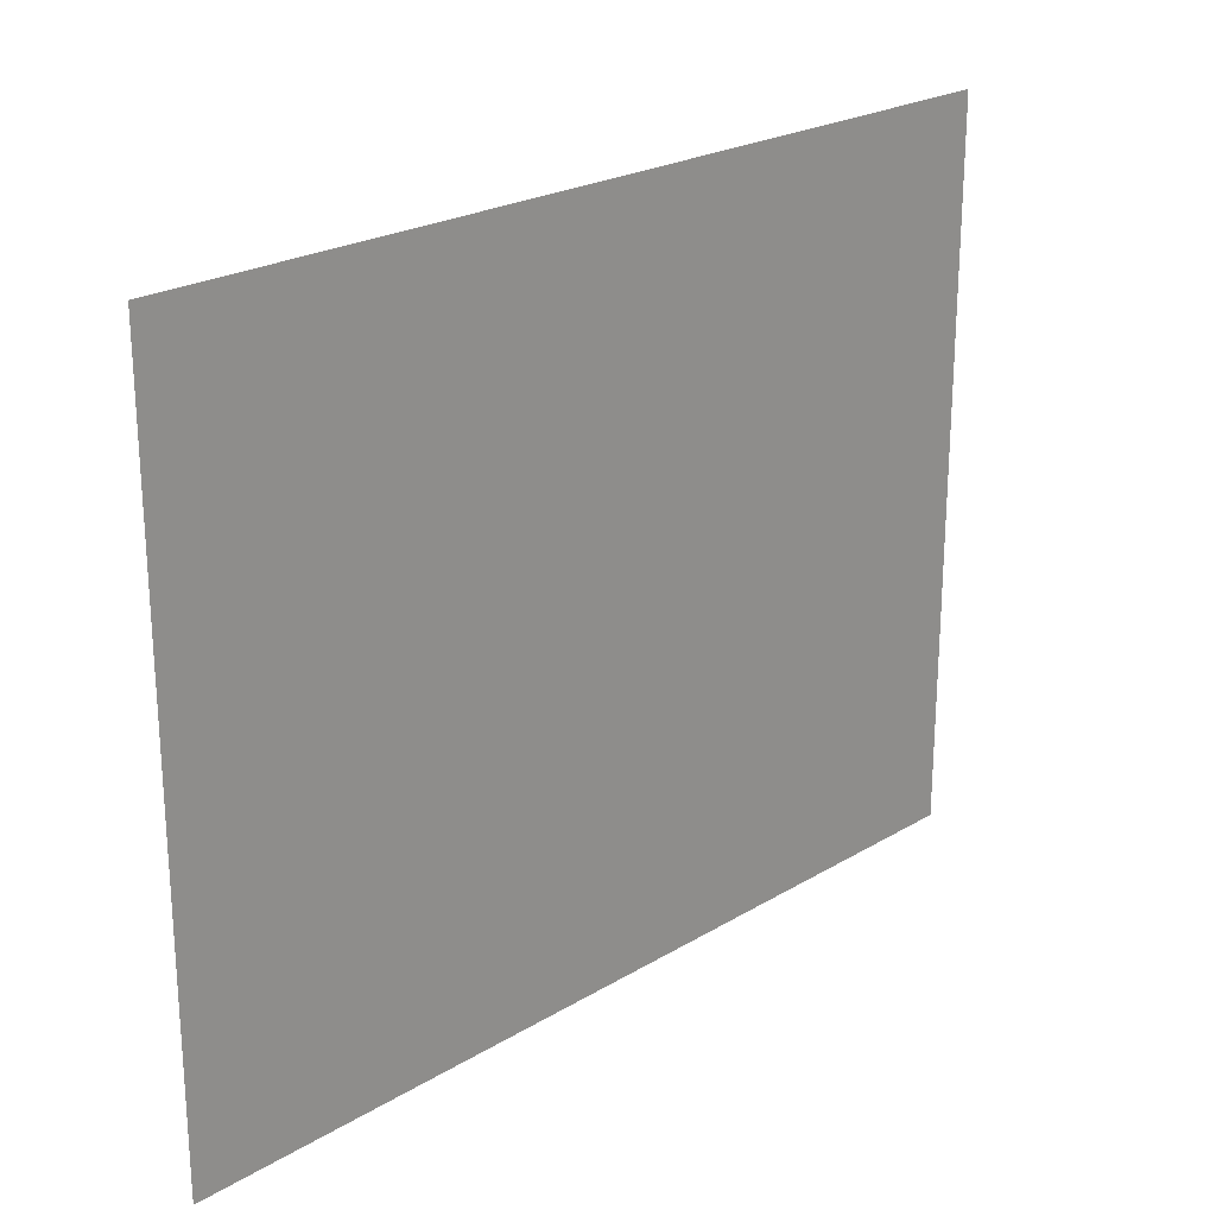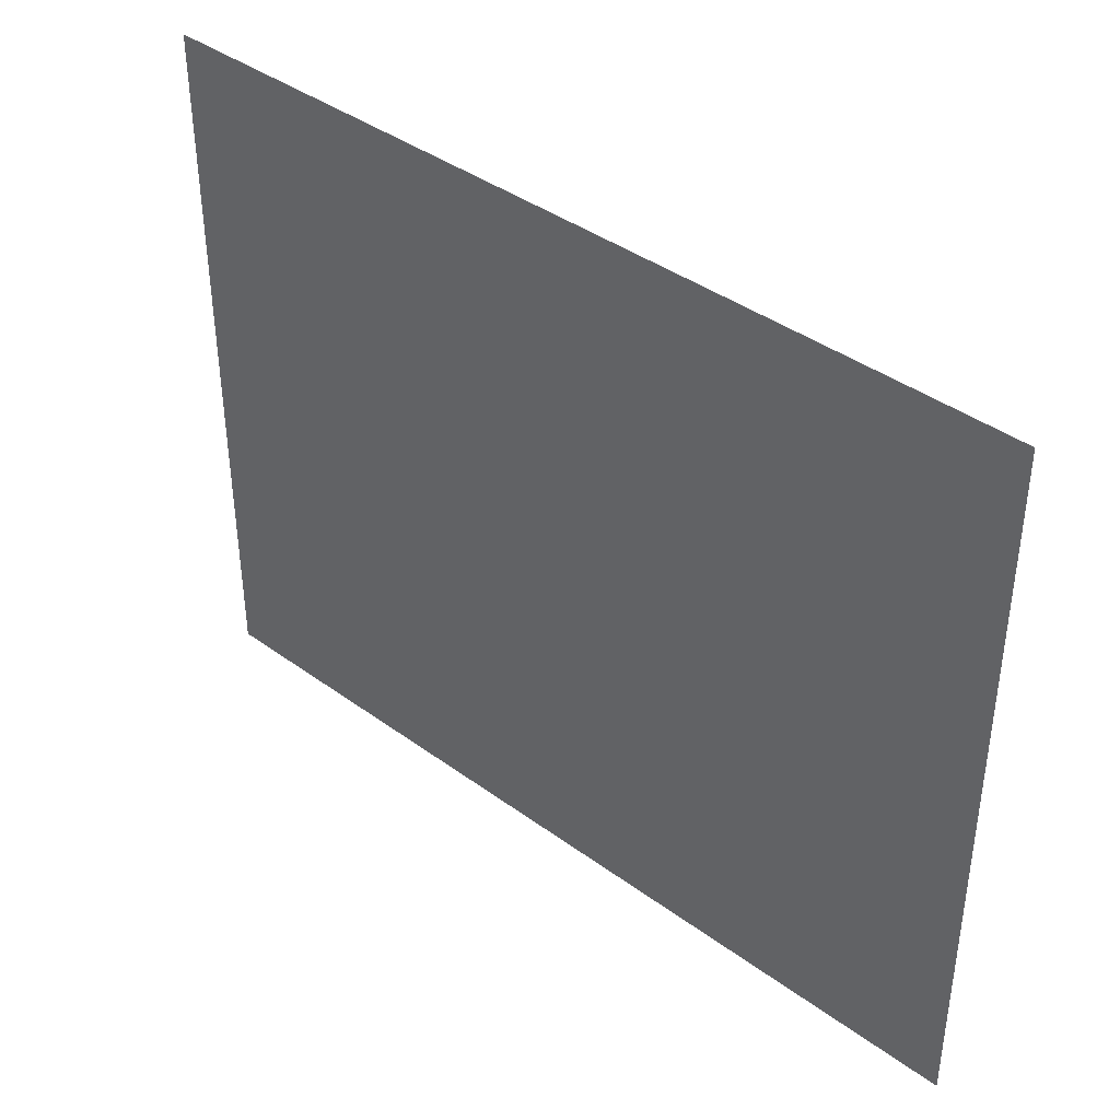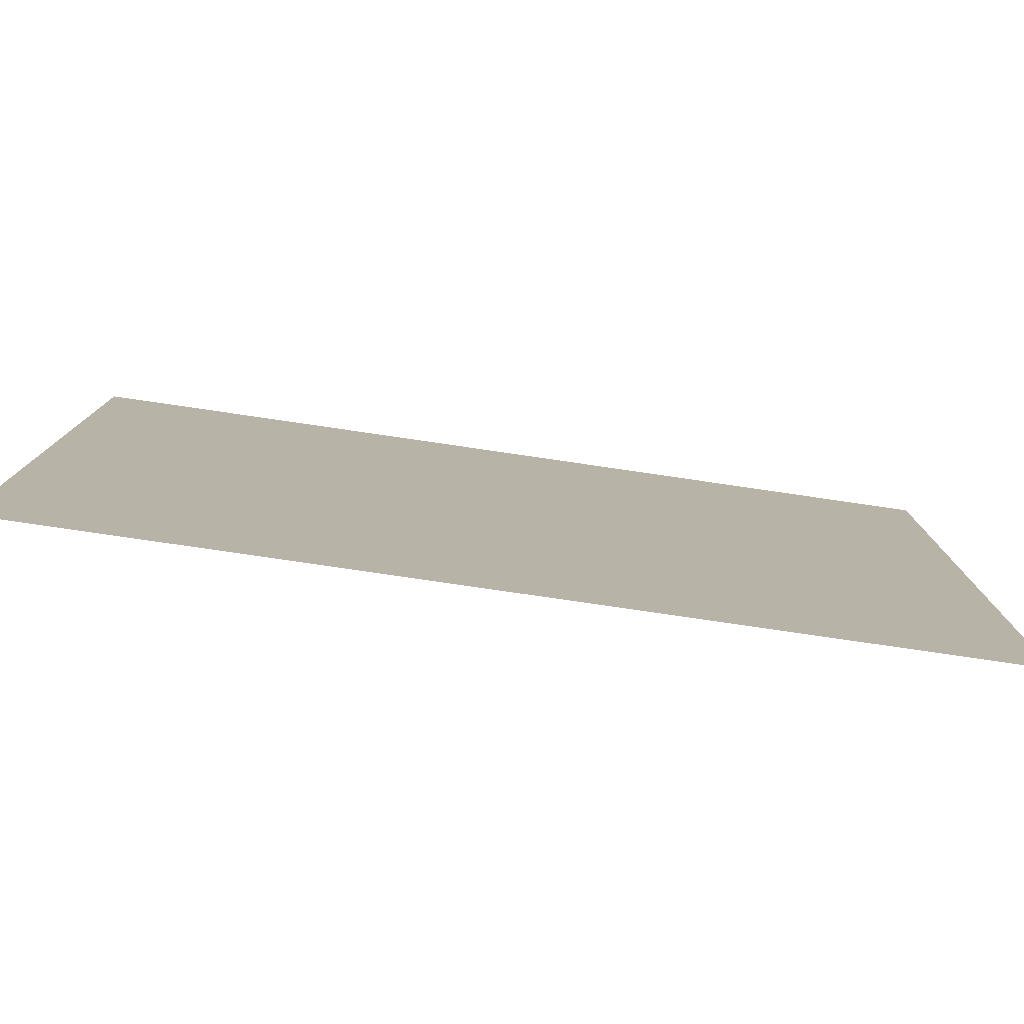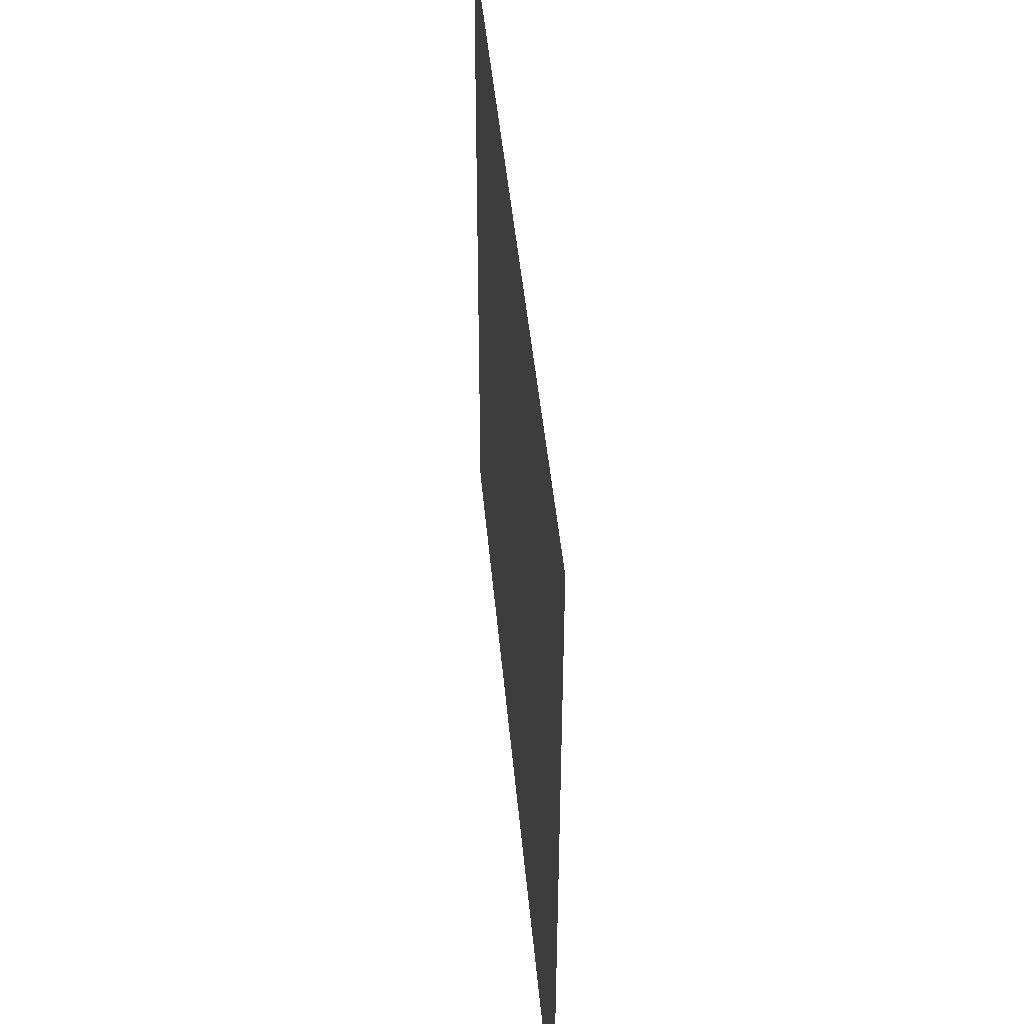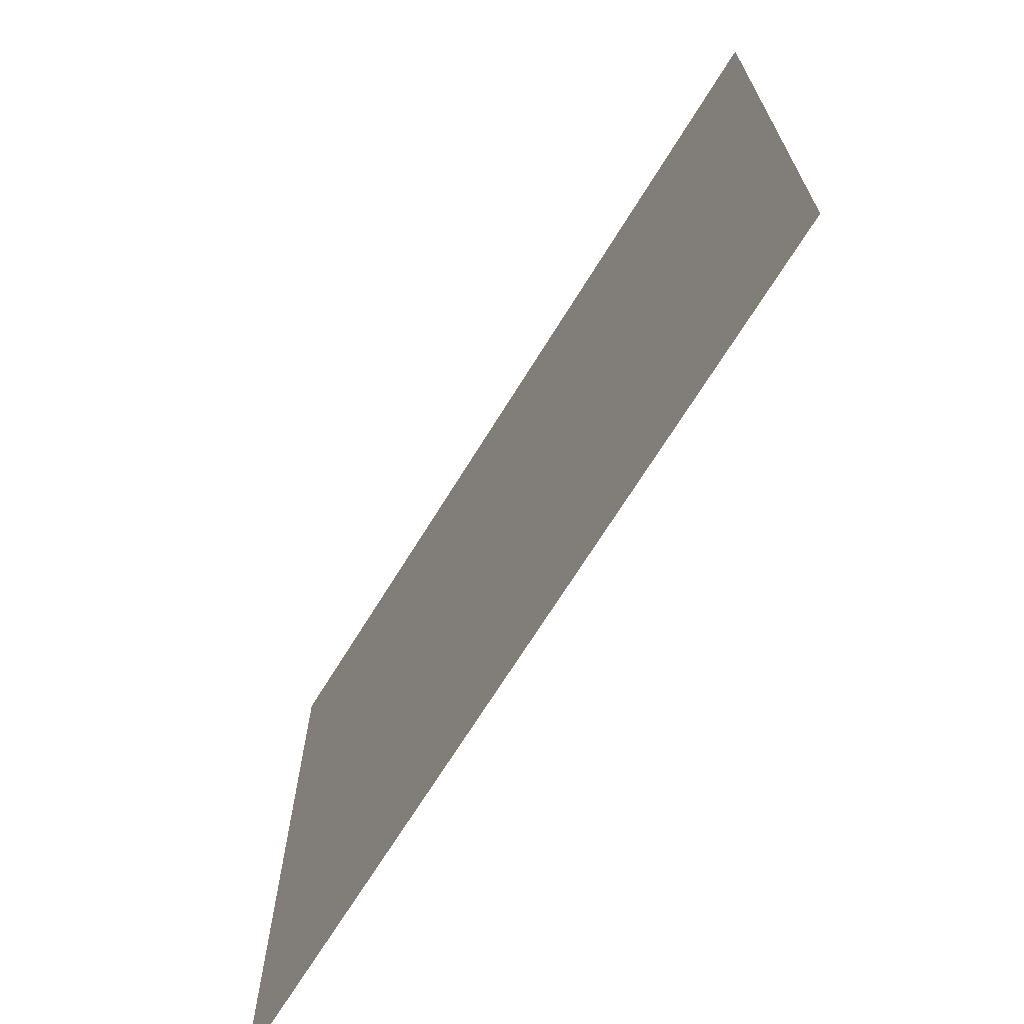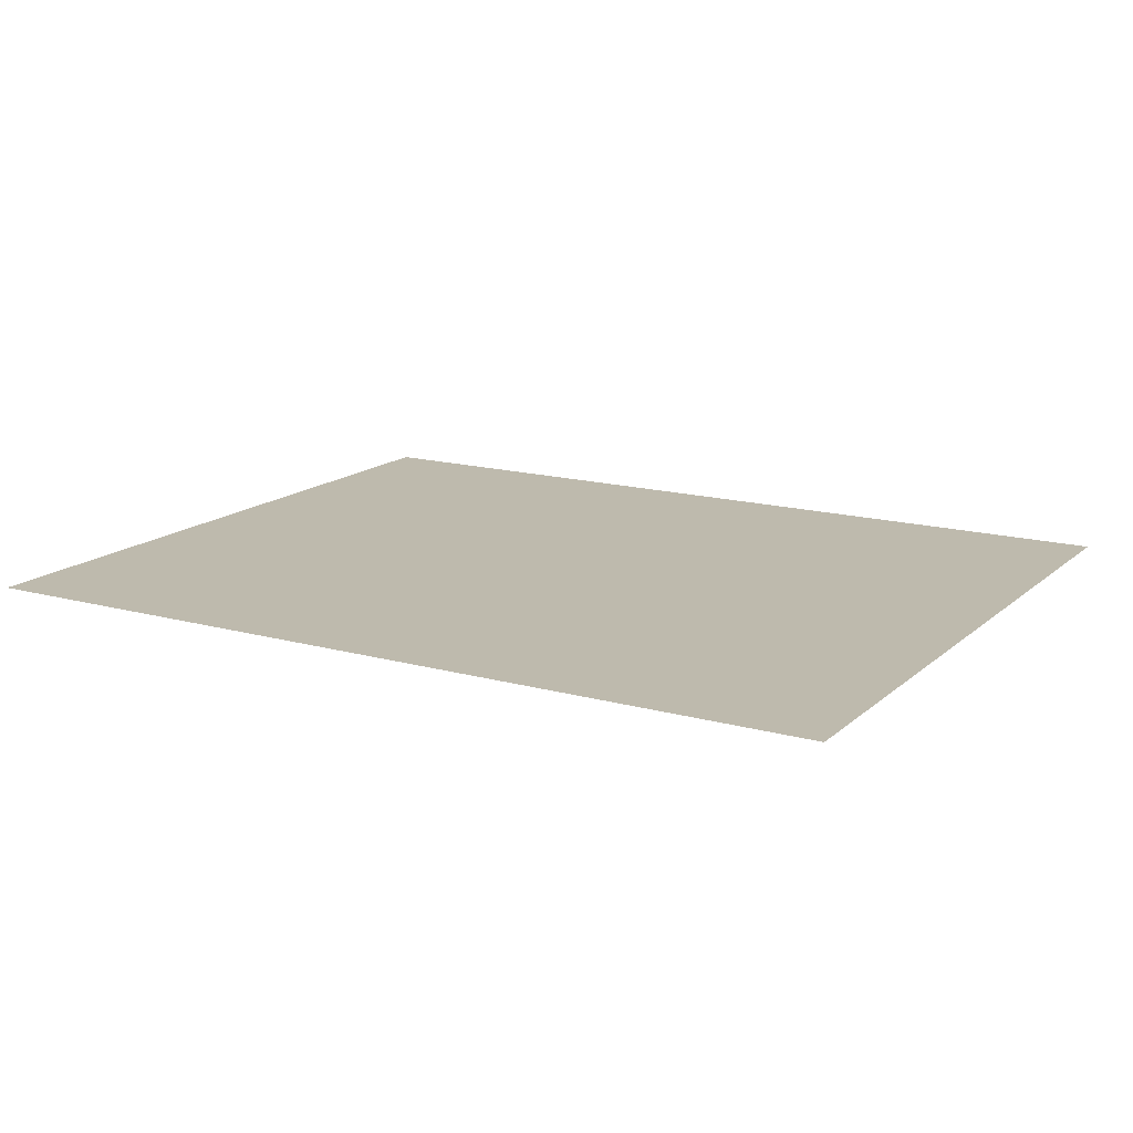
<metadata>
{"format":"obj","ext":"obj","renderer":"f3d","projection":"perspective","resolution":1024,"background":"white","views":[{"elev":23.1,"azim":-45.5,"up":"+Y"},{"elev":40.1,"azim":42.0,"up":"+Y"},{"elev":-79.4,"azim":171.7,"up":"+Y"},{"elev":43.1,"azim":85.1,"up":"+Y"},{"elev":-68.8,"azim":-121.6,"up":"+Y"},{"elev":15.4,"azim":30.3,"up":"+Z"}]}
</metadata>
<code>
v -3840 -768 0
v -3985 -768 0
v -3985 -653 0
v -3840 -653 0
g LevelSelectMap_mesh_0113
f 1 2 3 4

</code>
